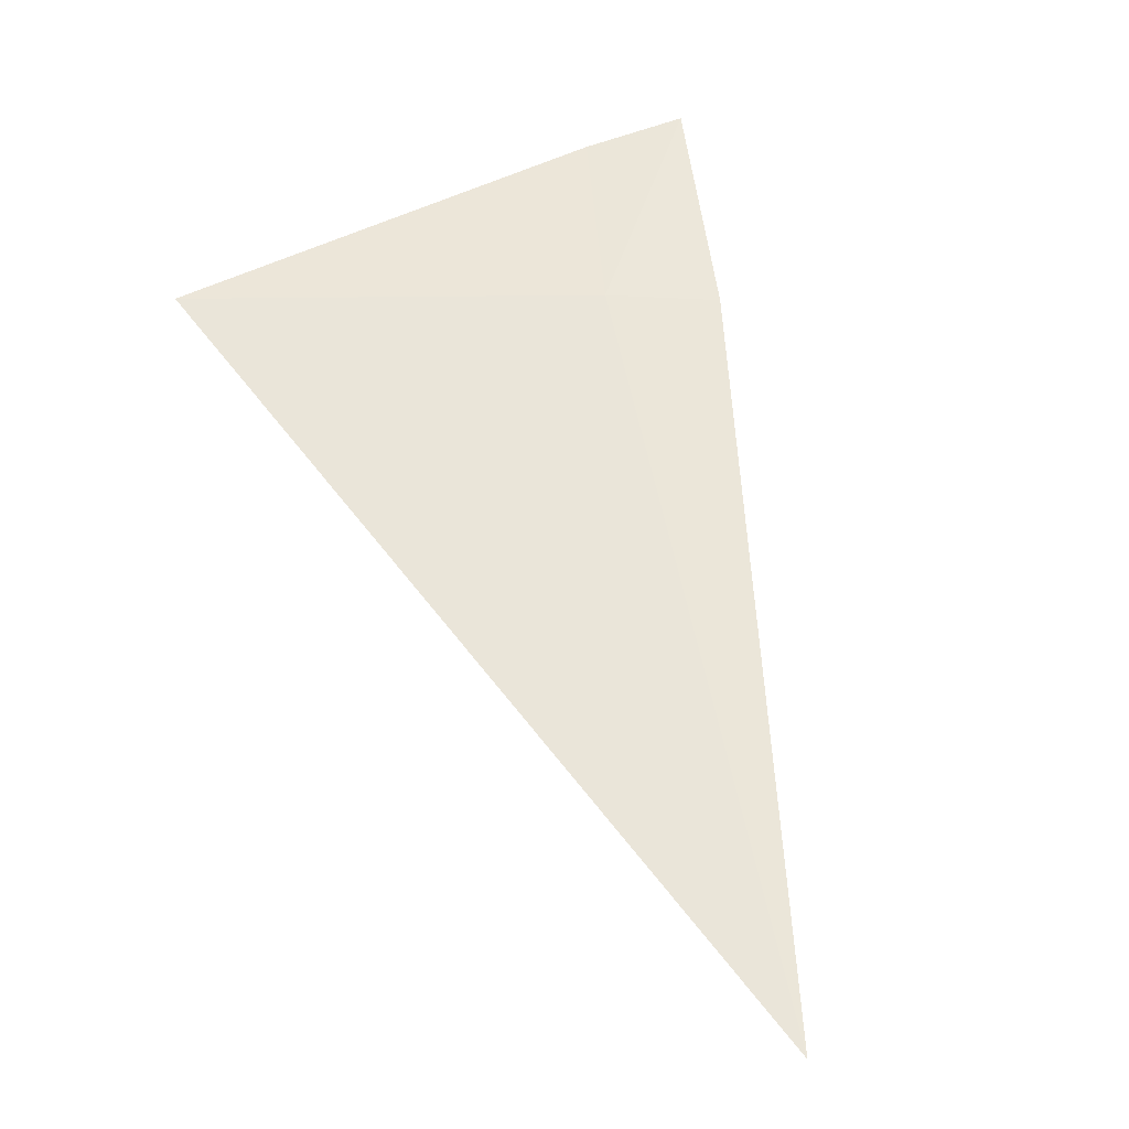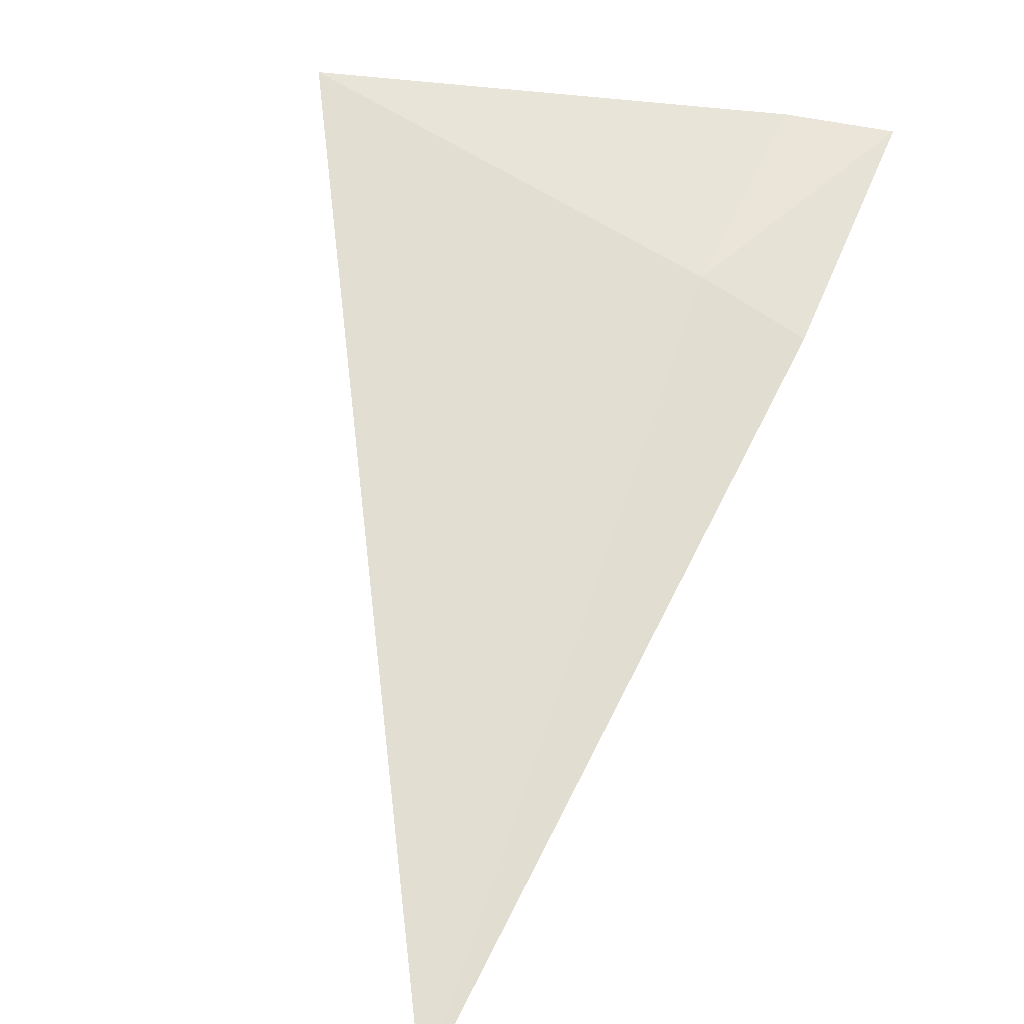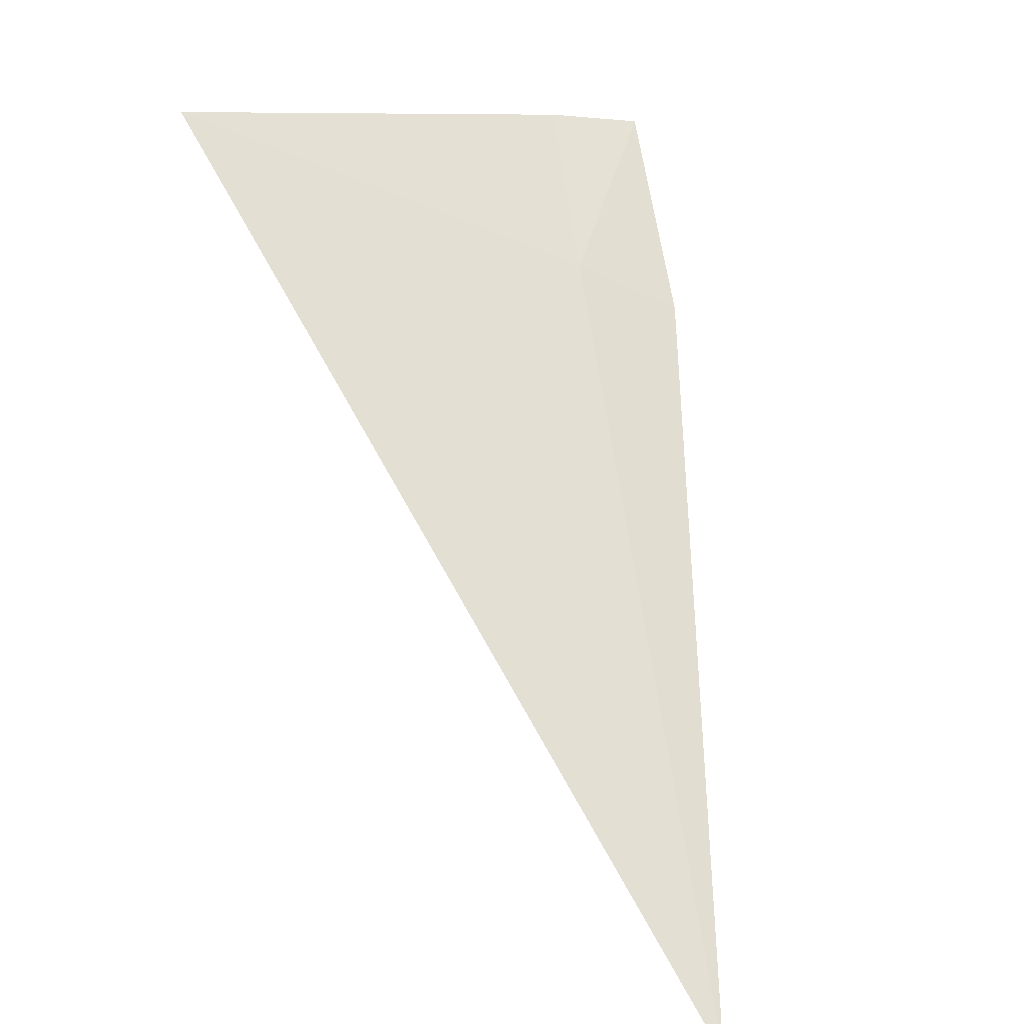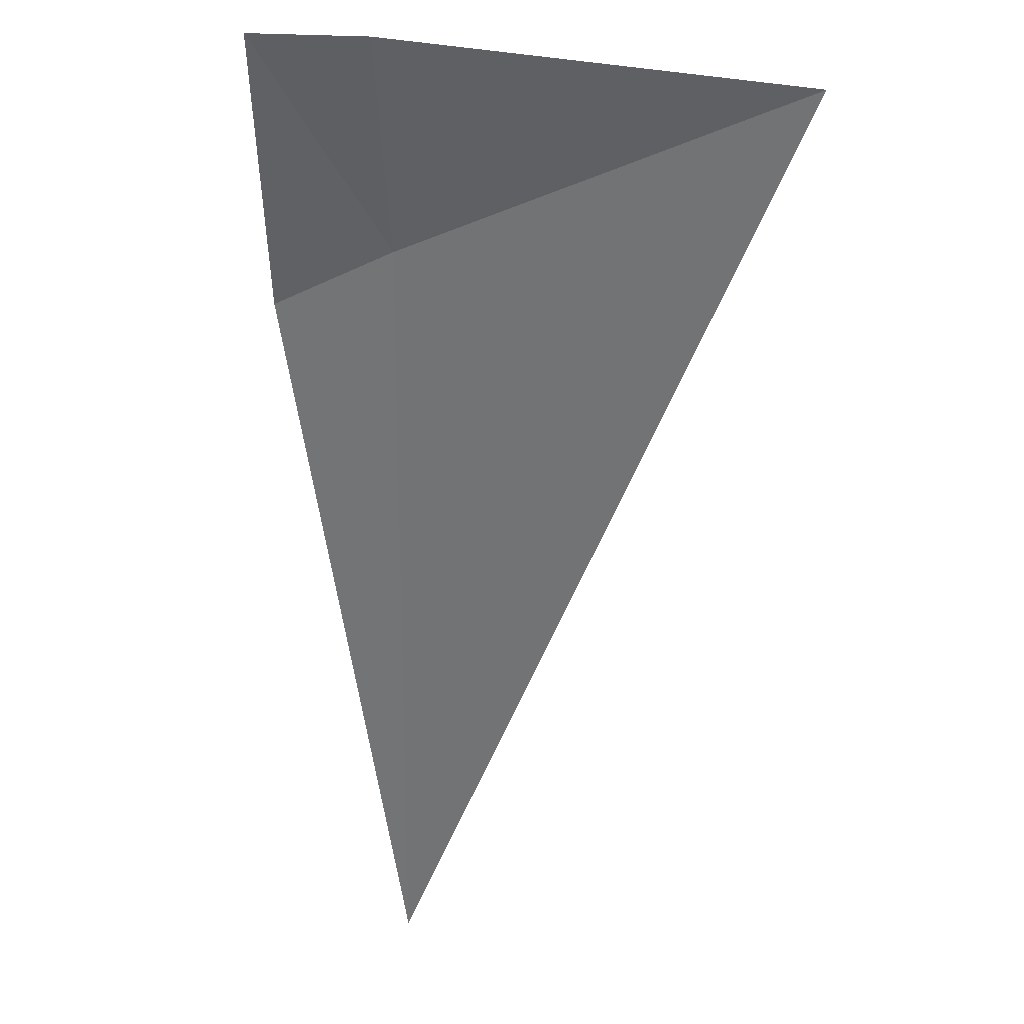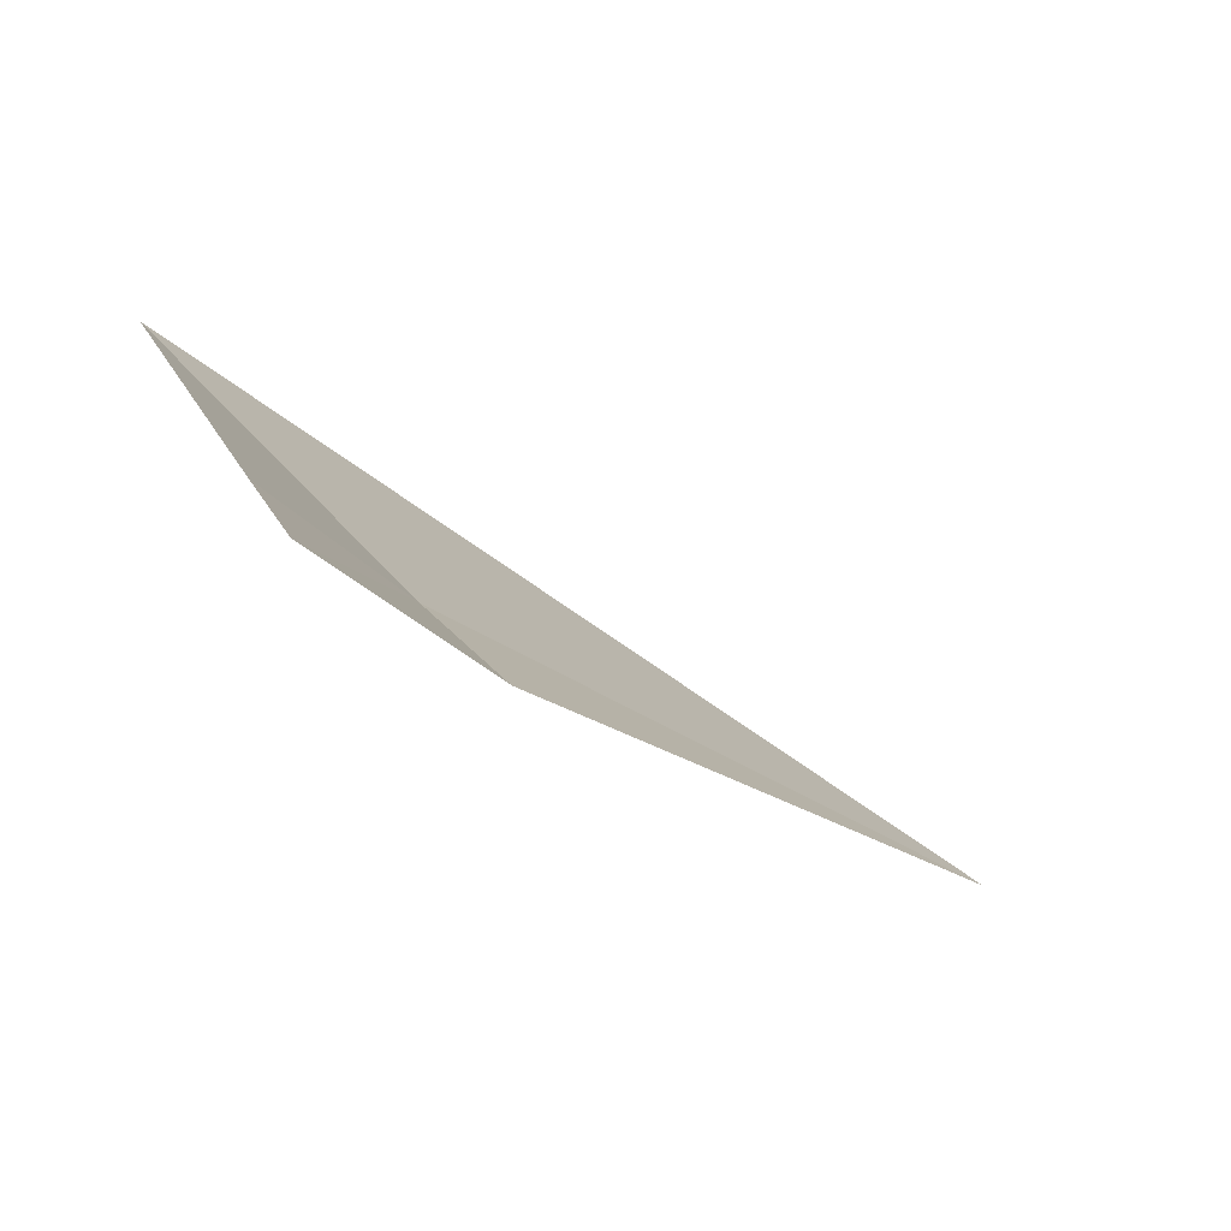
<metadata>
{"format":"obj","ext":"obj","renderer":"f3d","projection":"perspective","resolution":1024,"background":"white","views":[{"elev":-73.3,"azim":-156.0,"up":"+Z"},{"elev":22.1,"azim":-161.1,"up":"+Y"},{"elev":18.1,"azim":162.9,"up":"+Y"},{"elev":-12.5,"azim":-7.1,"up":"+Y"},{"elev":45.8,"azim":-103.7,"up":"+Z"}]}
</metadata>
<code>
v 19.82 15.38 4.146
v 19.81 15.39 4.172
v 19.82 15.39 4.168
v 19.87 15.4 4.146
v 19.81 15.37 4.146
v 19.83 15.32 4.076
f 1 3 2
f 1 4 3
f 1 2 5
f 1 6 4
f 1 5 6

</code>
